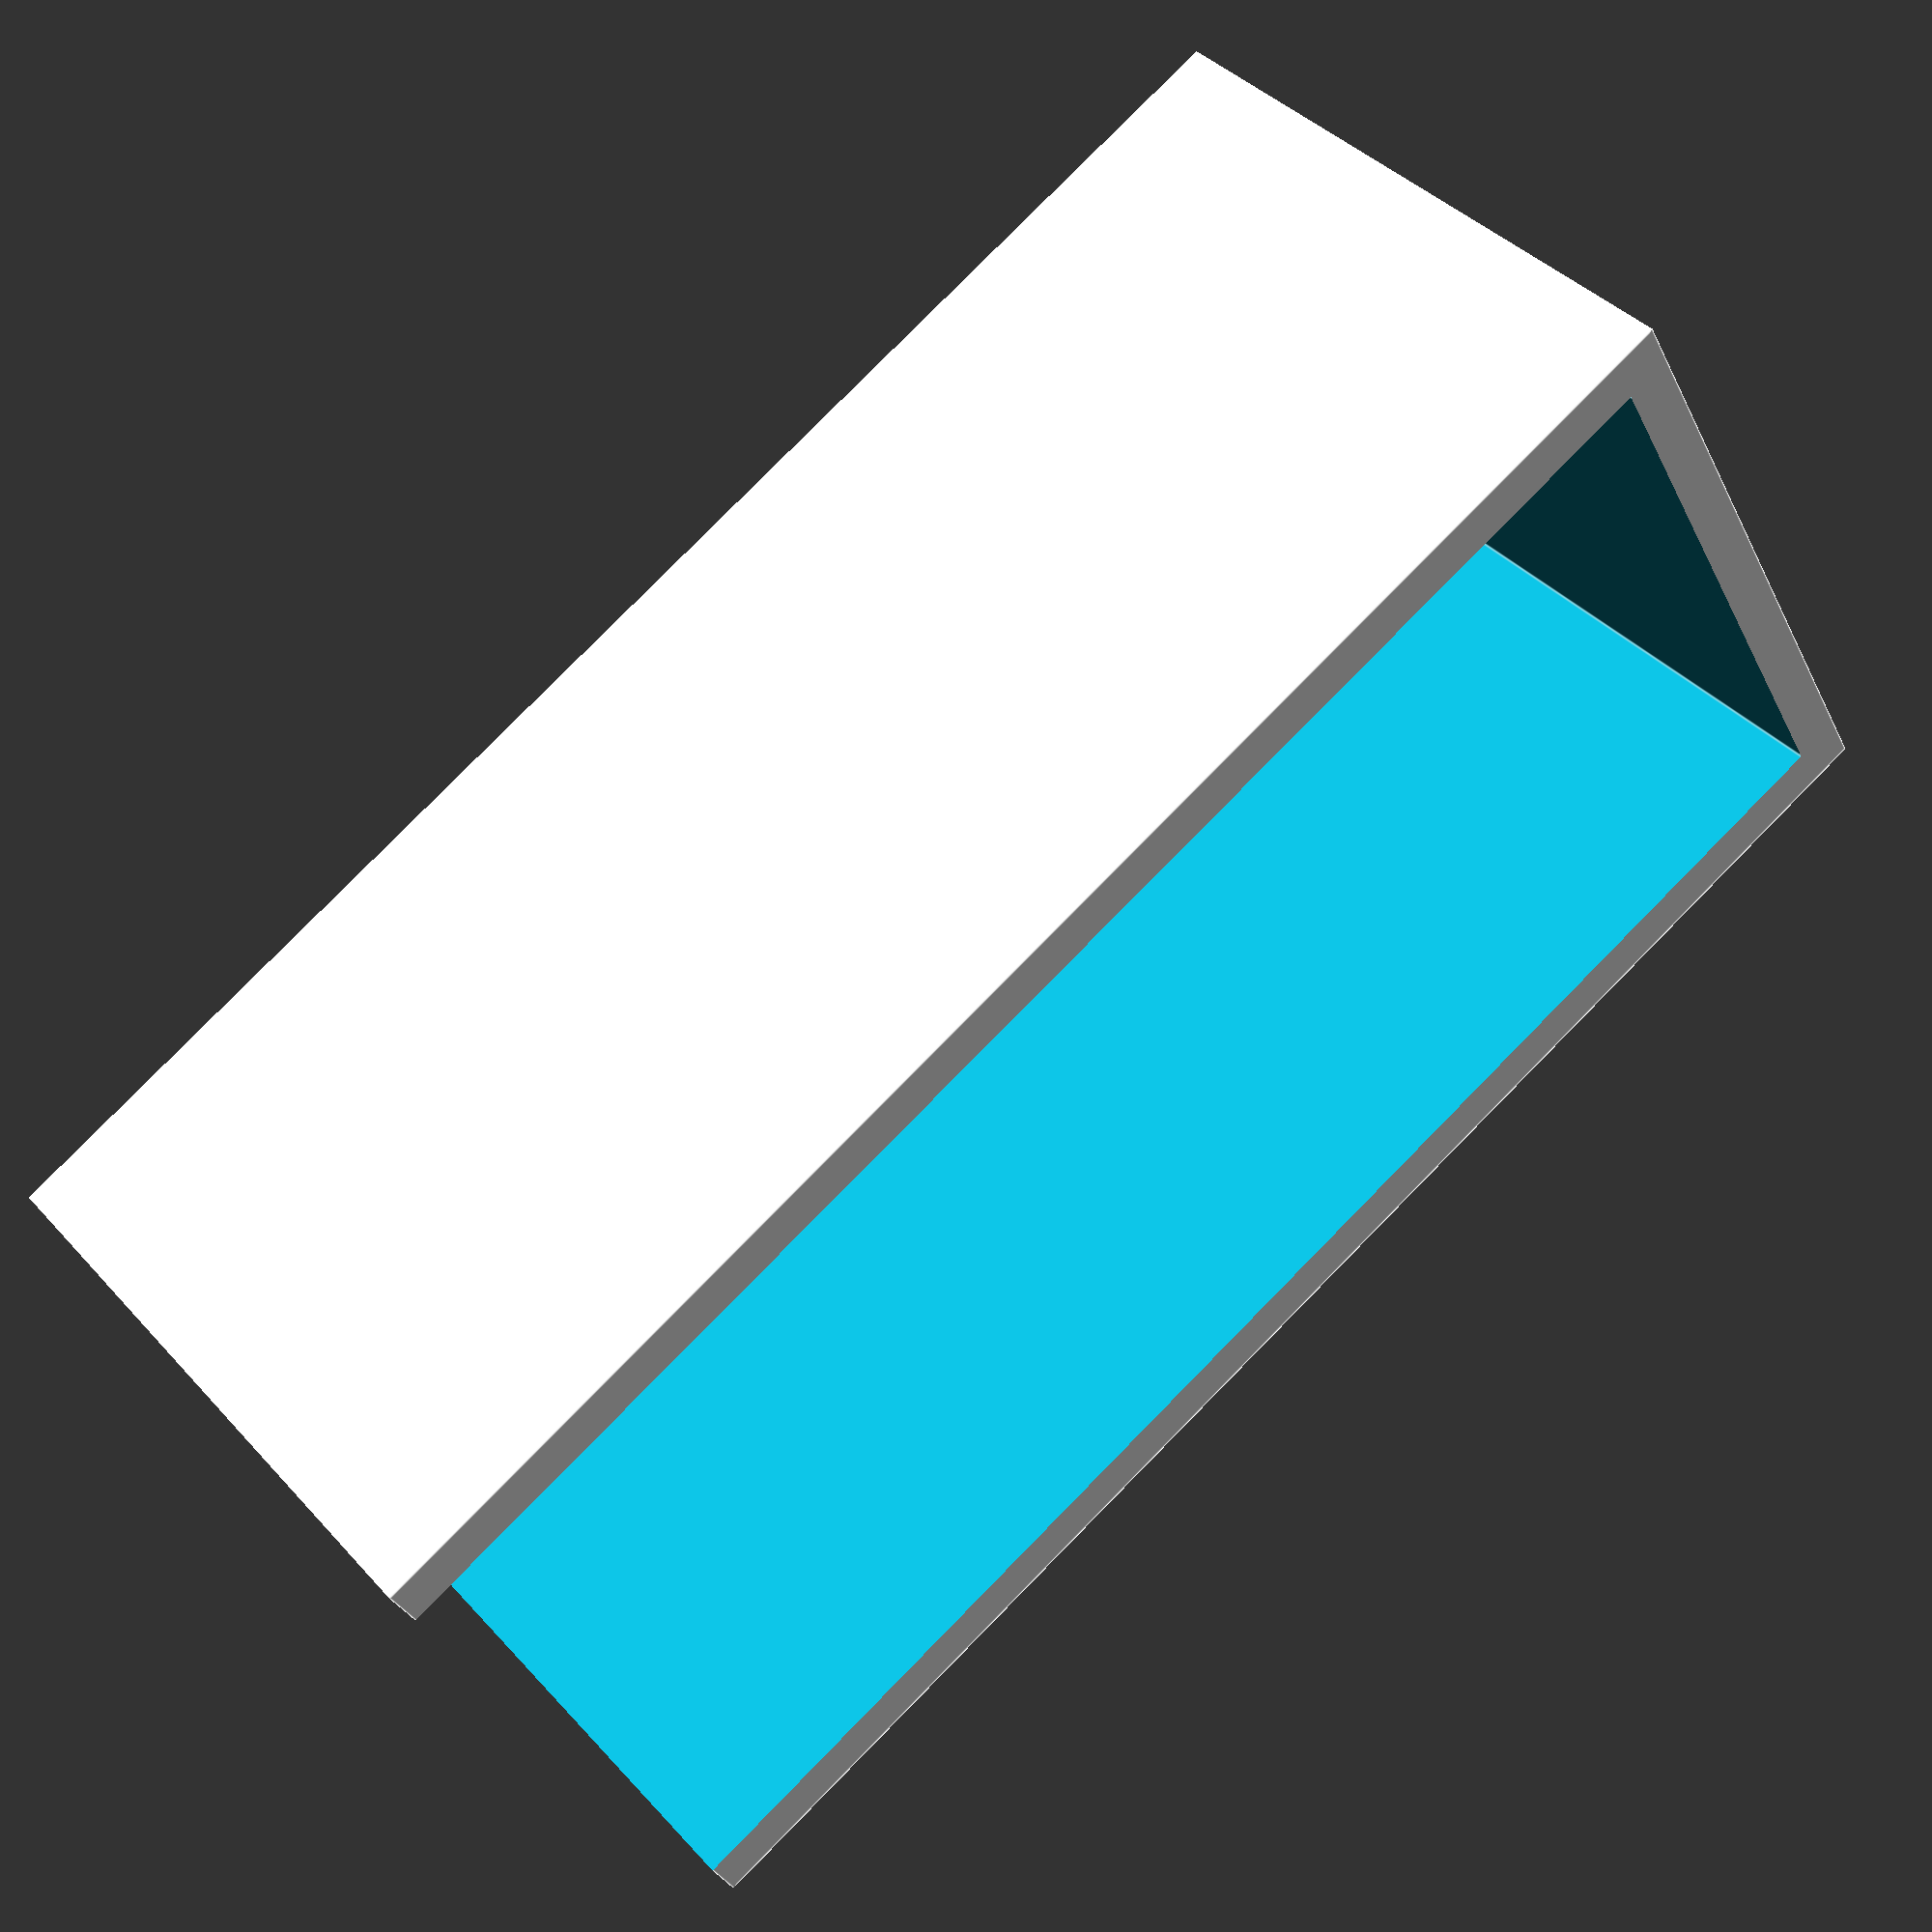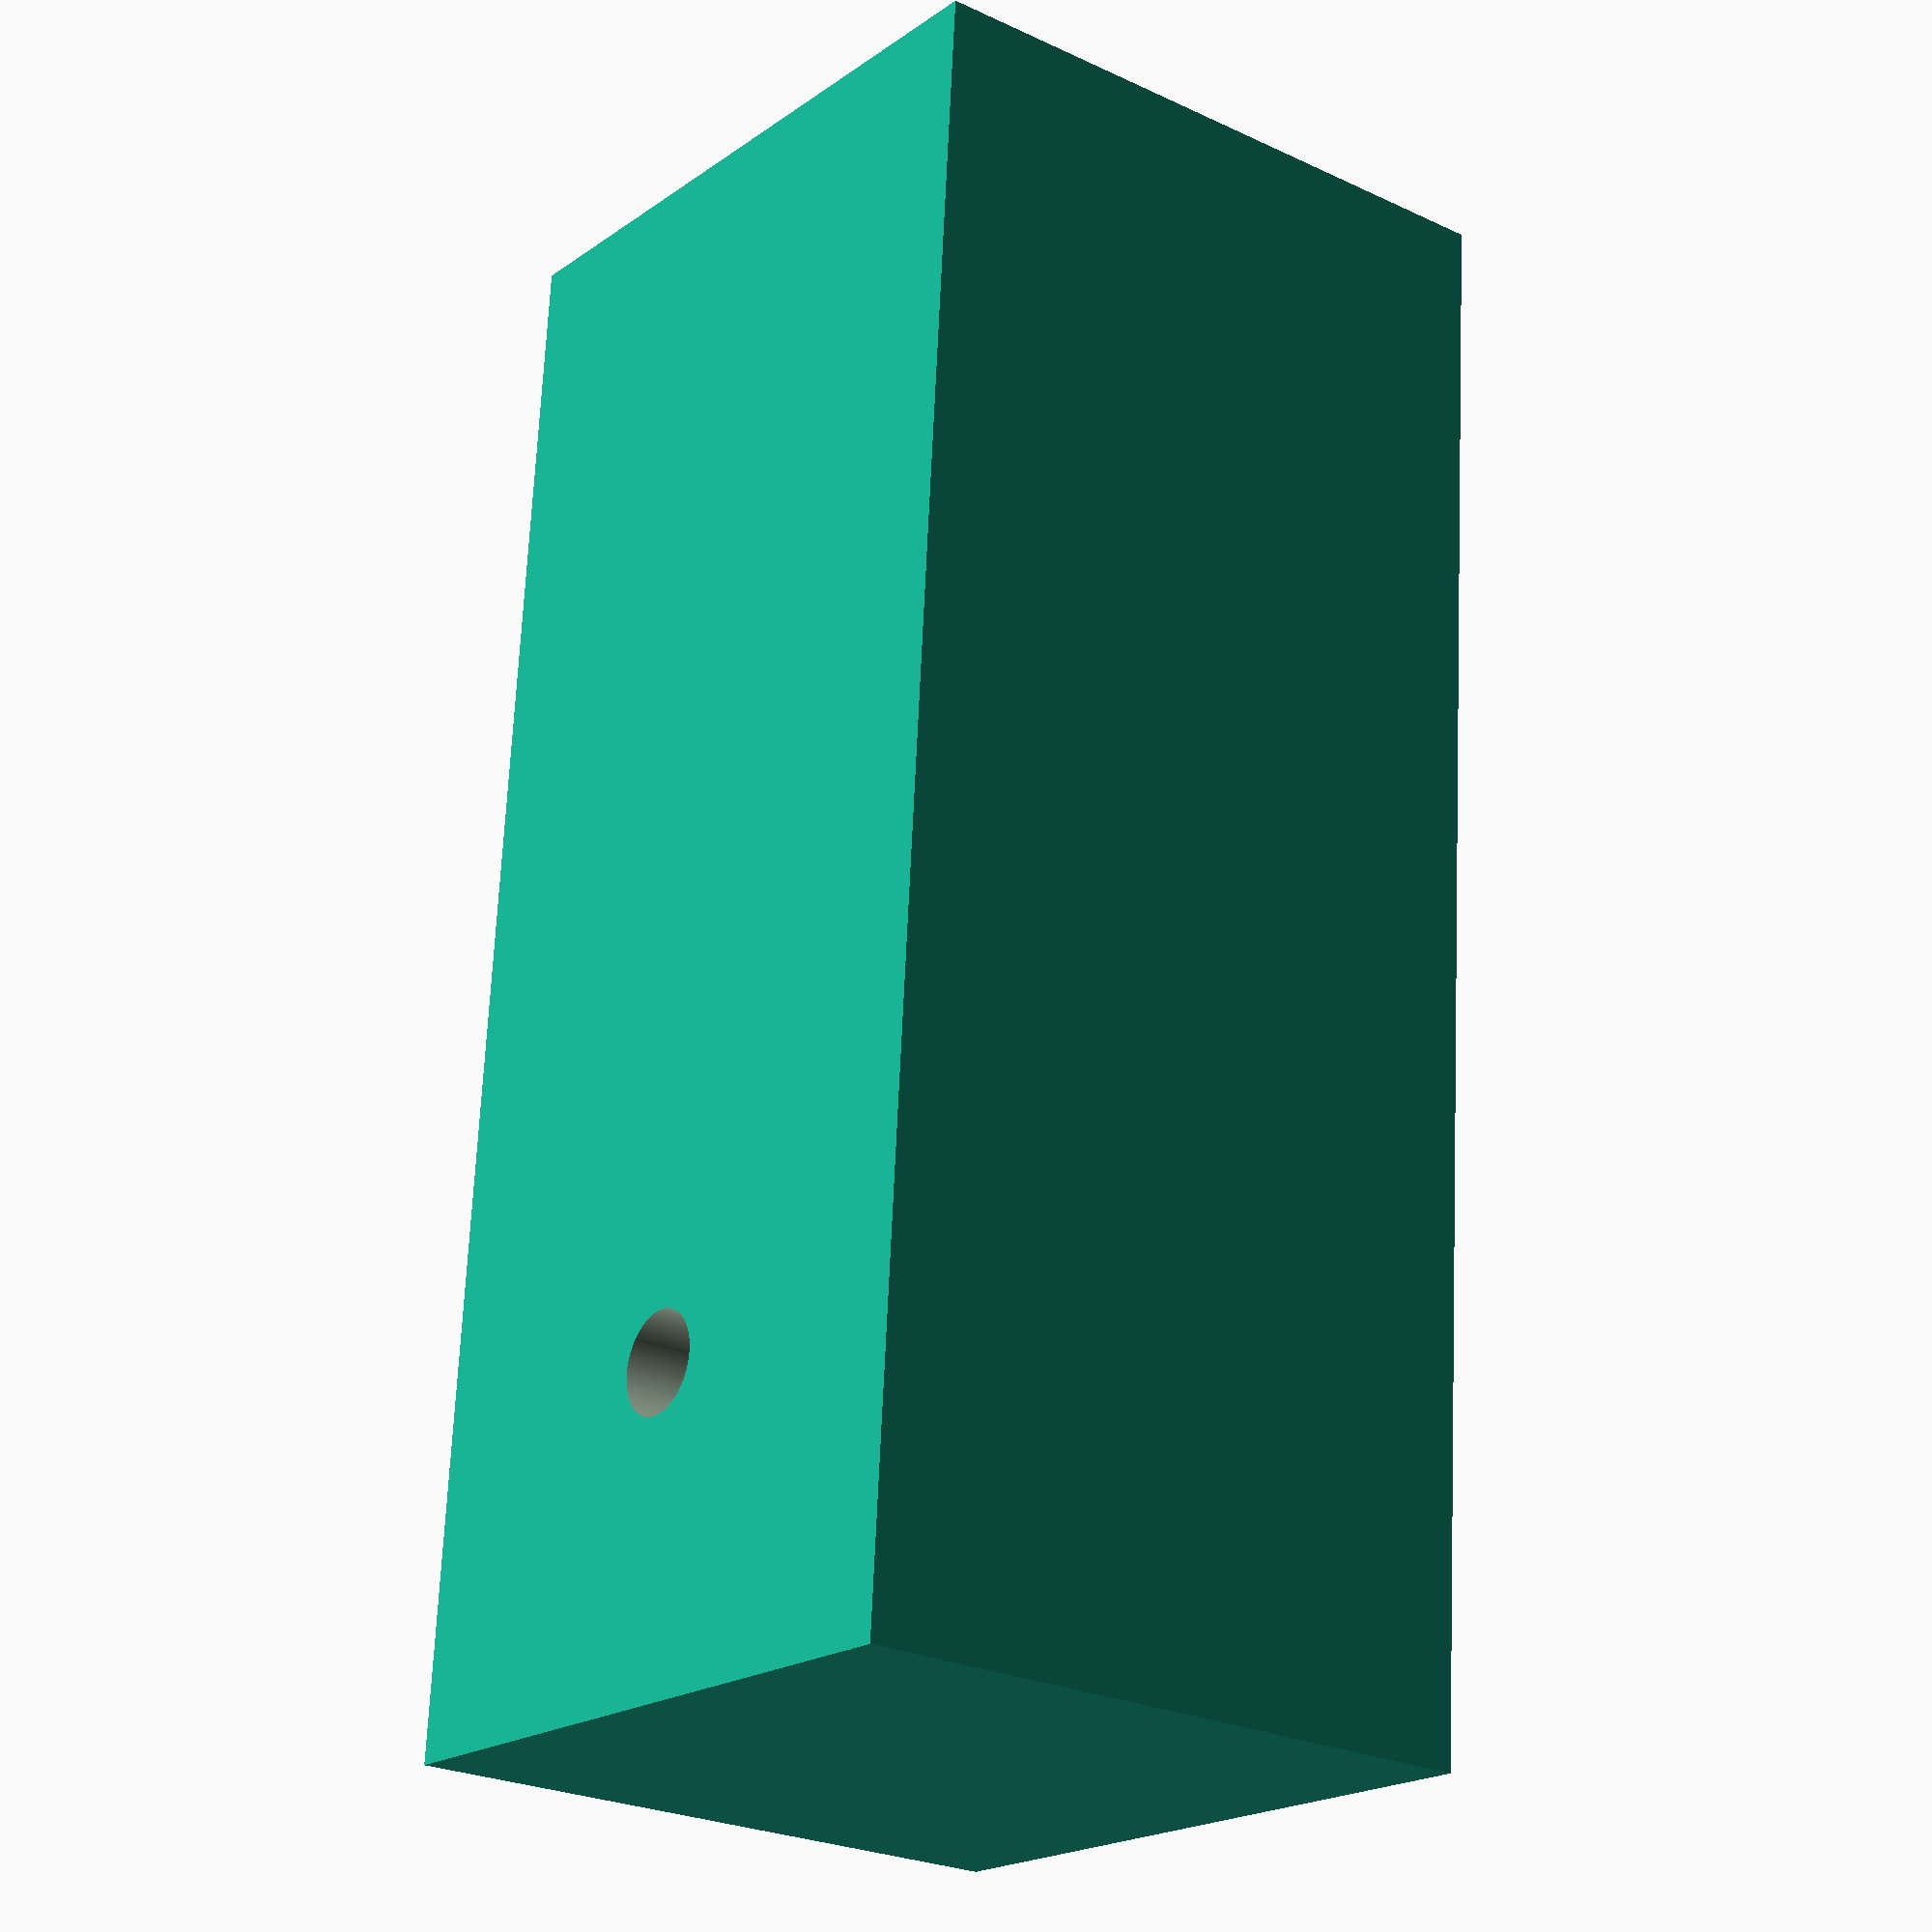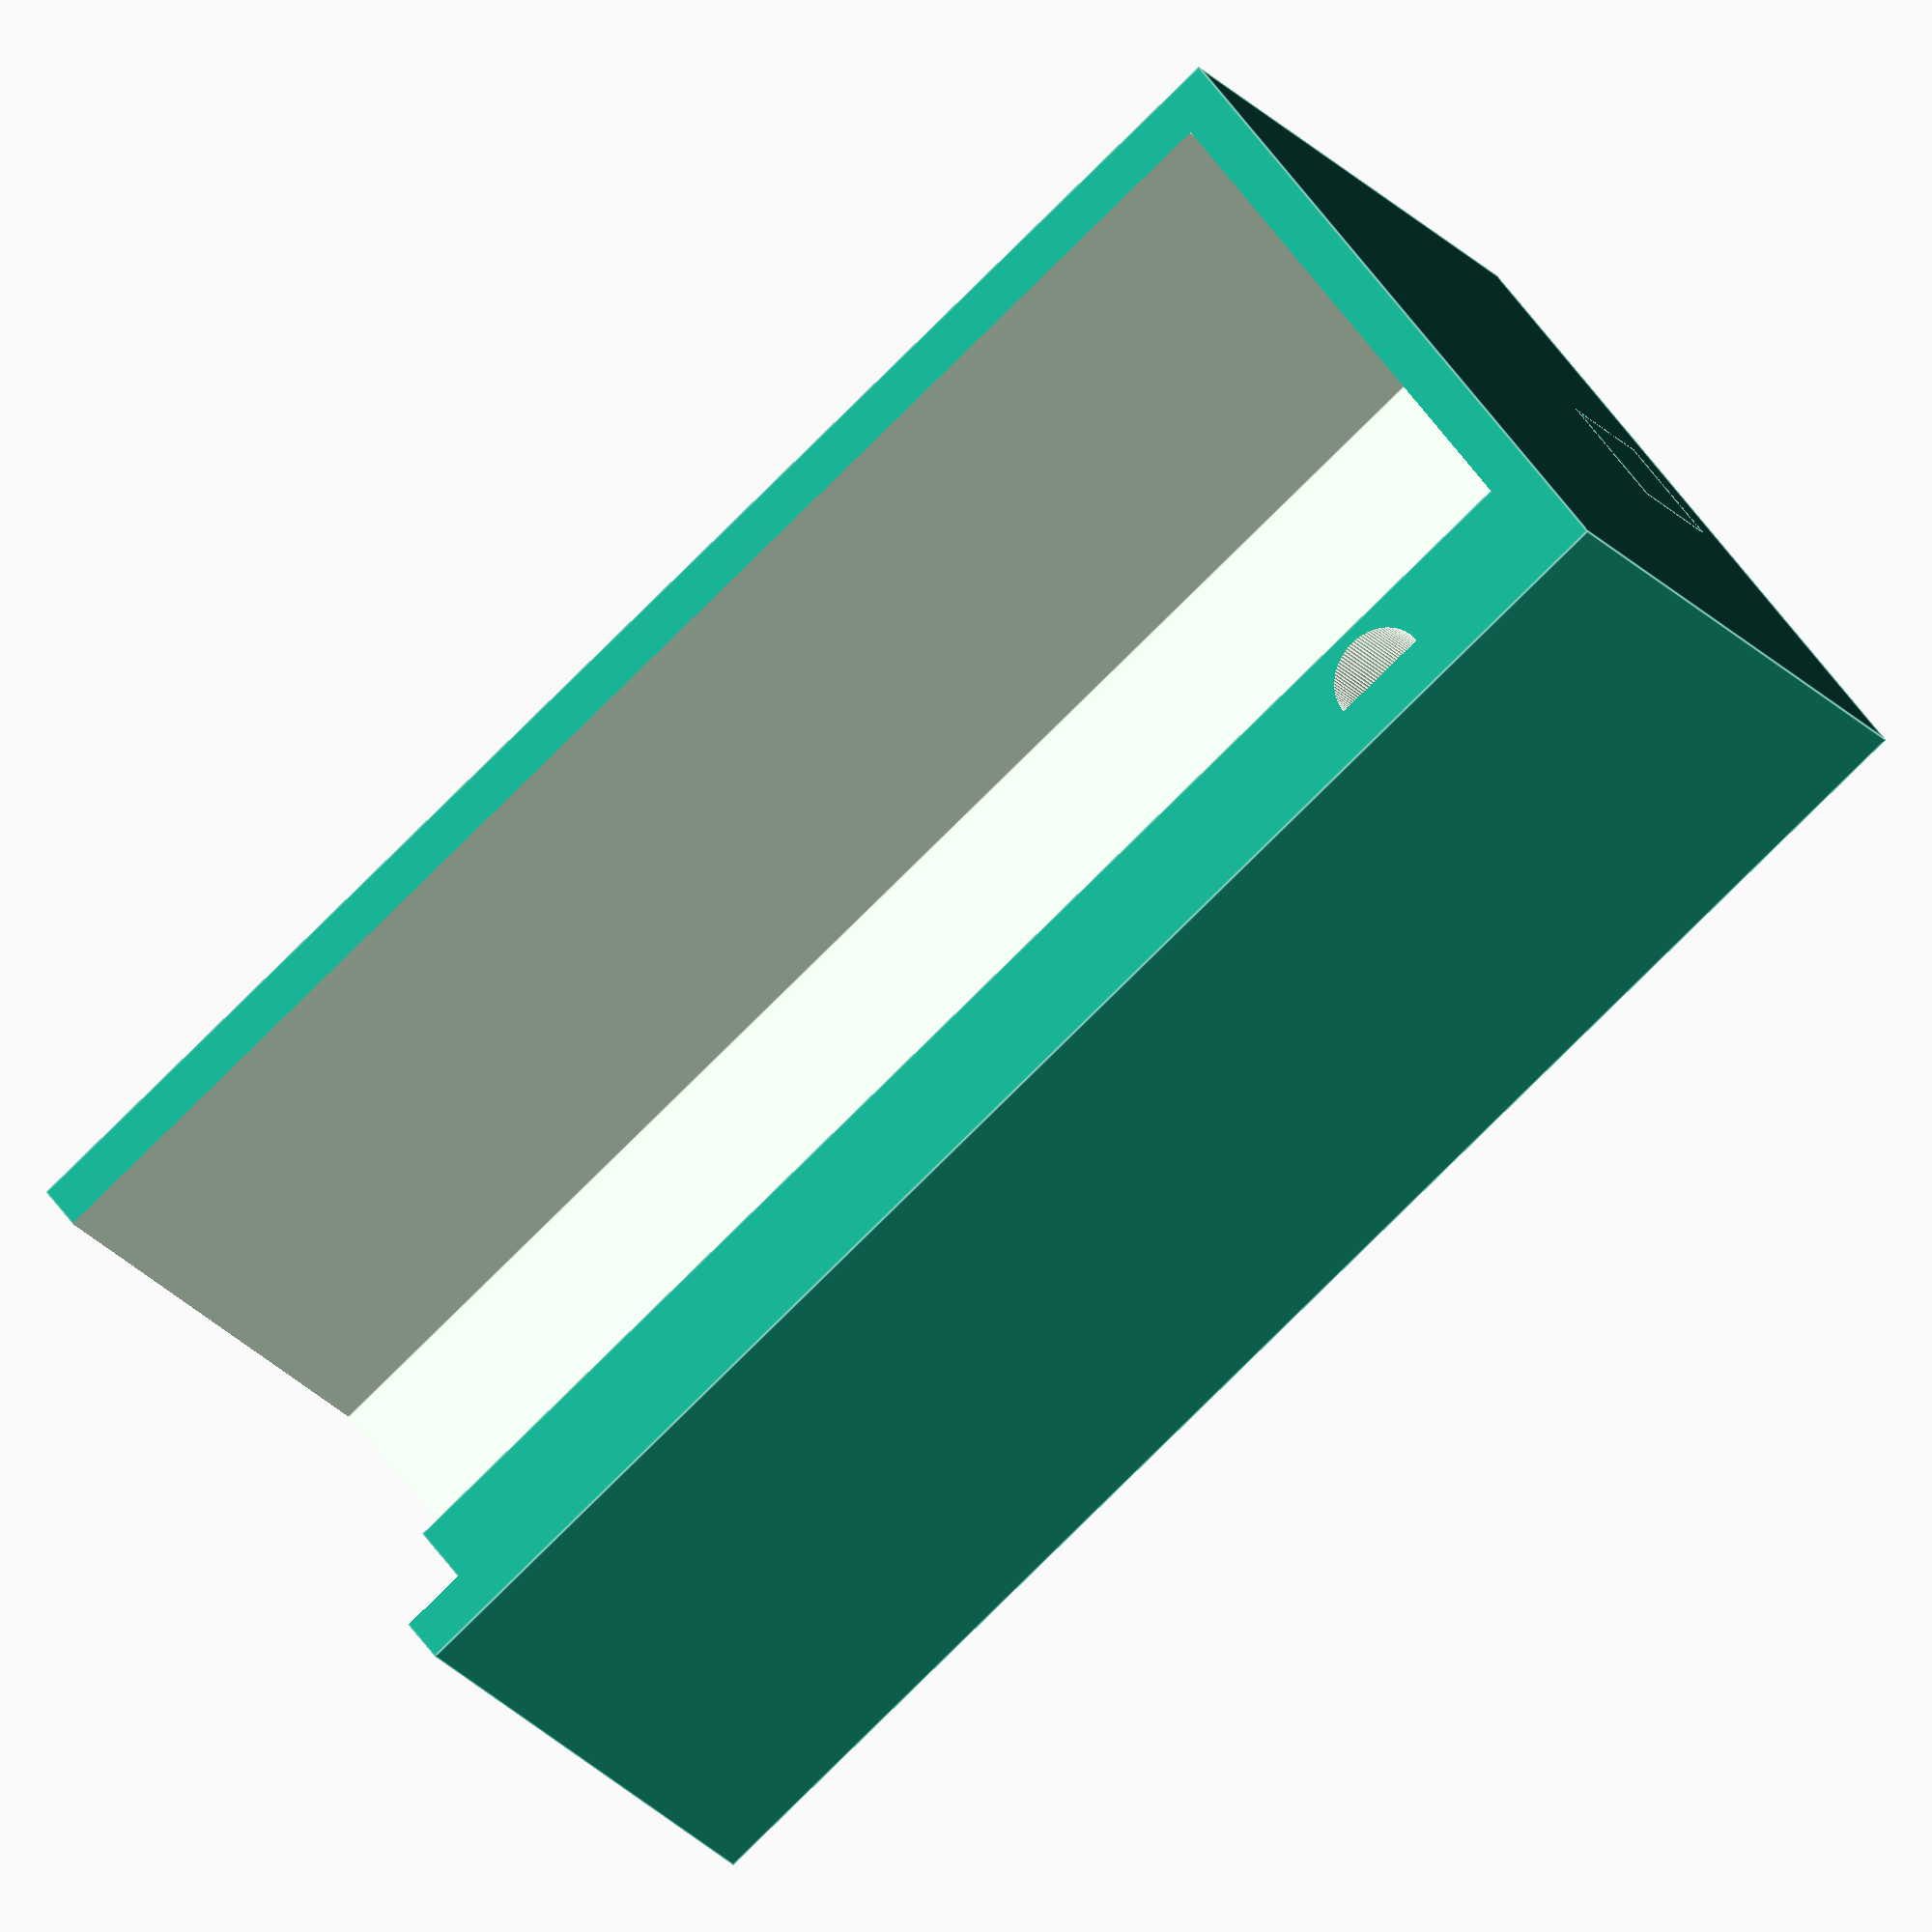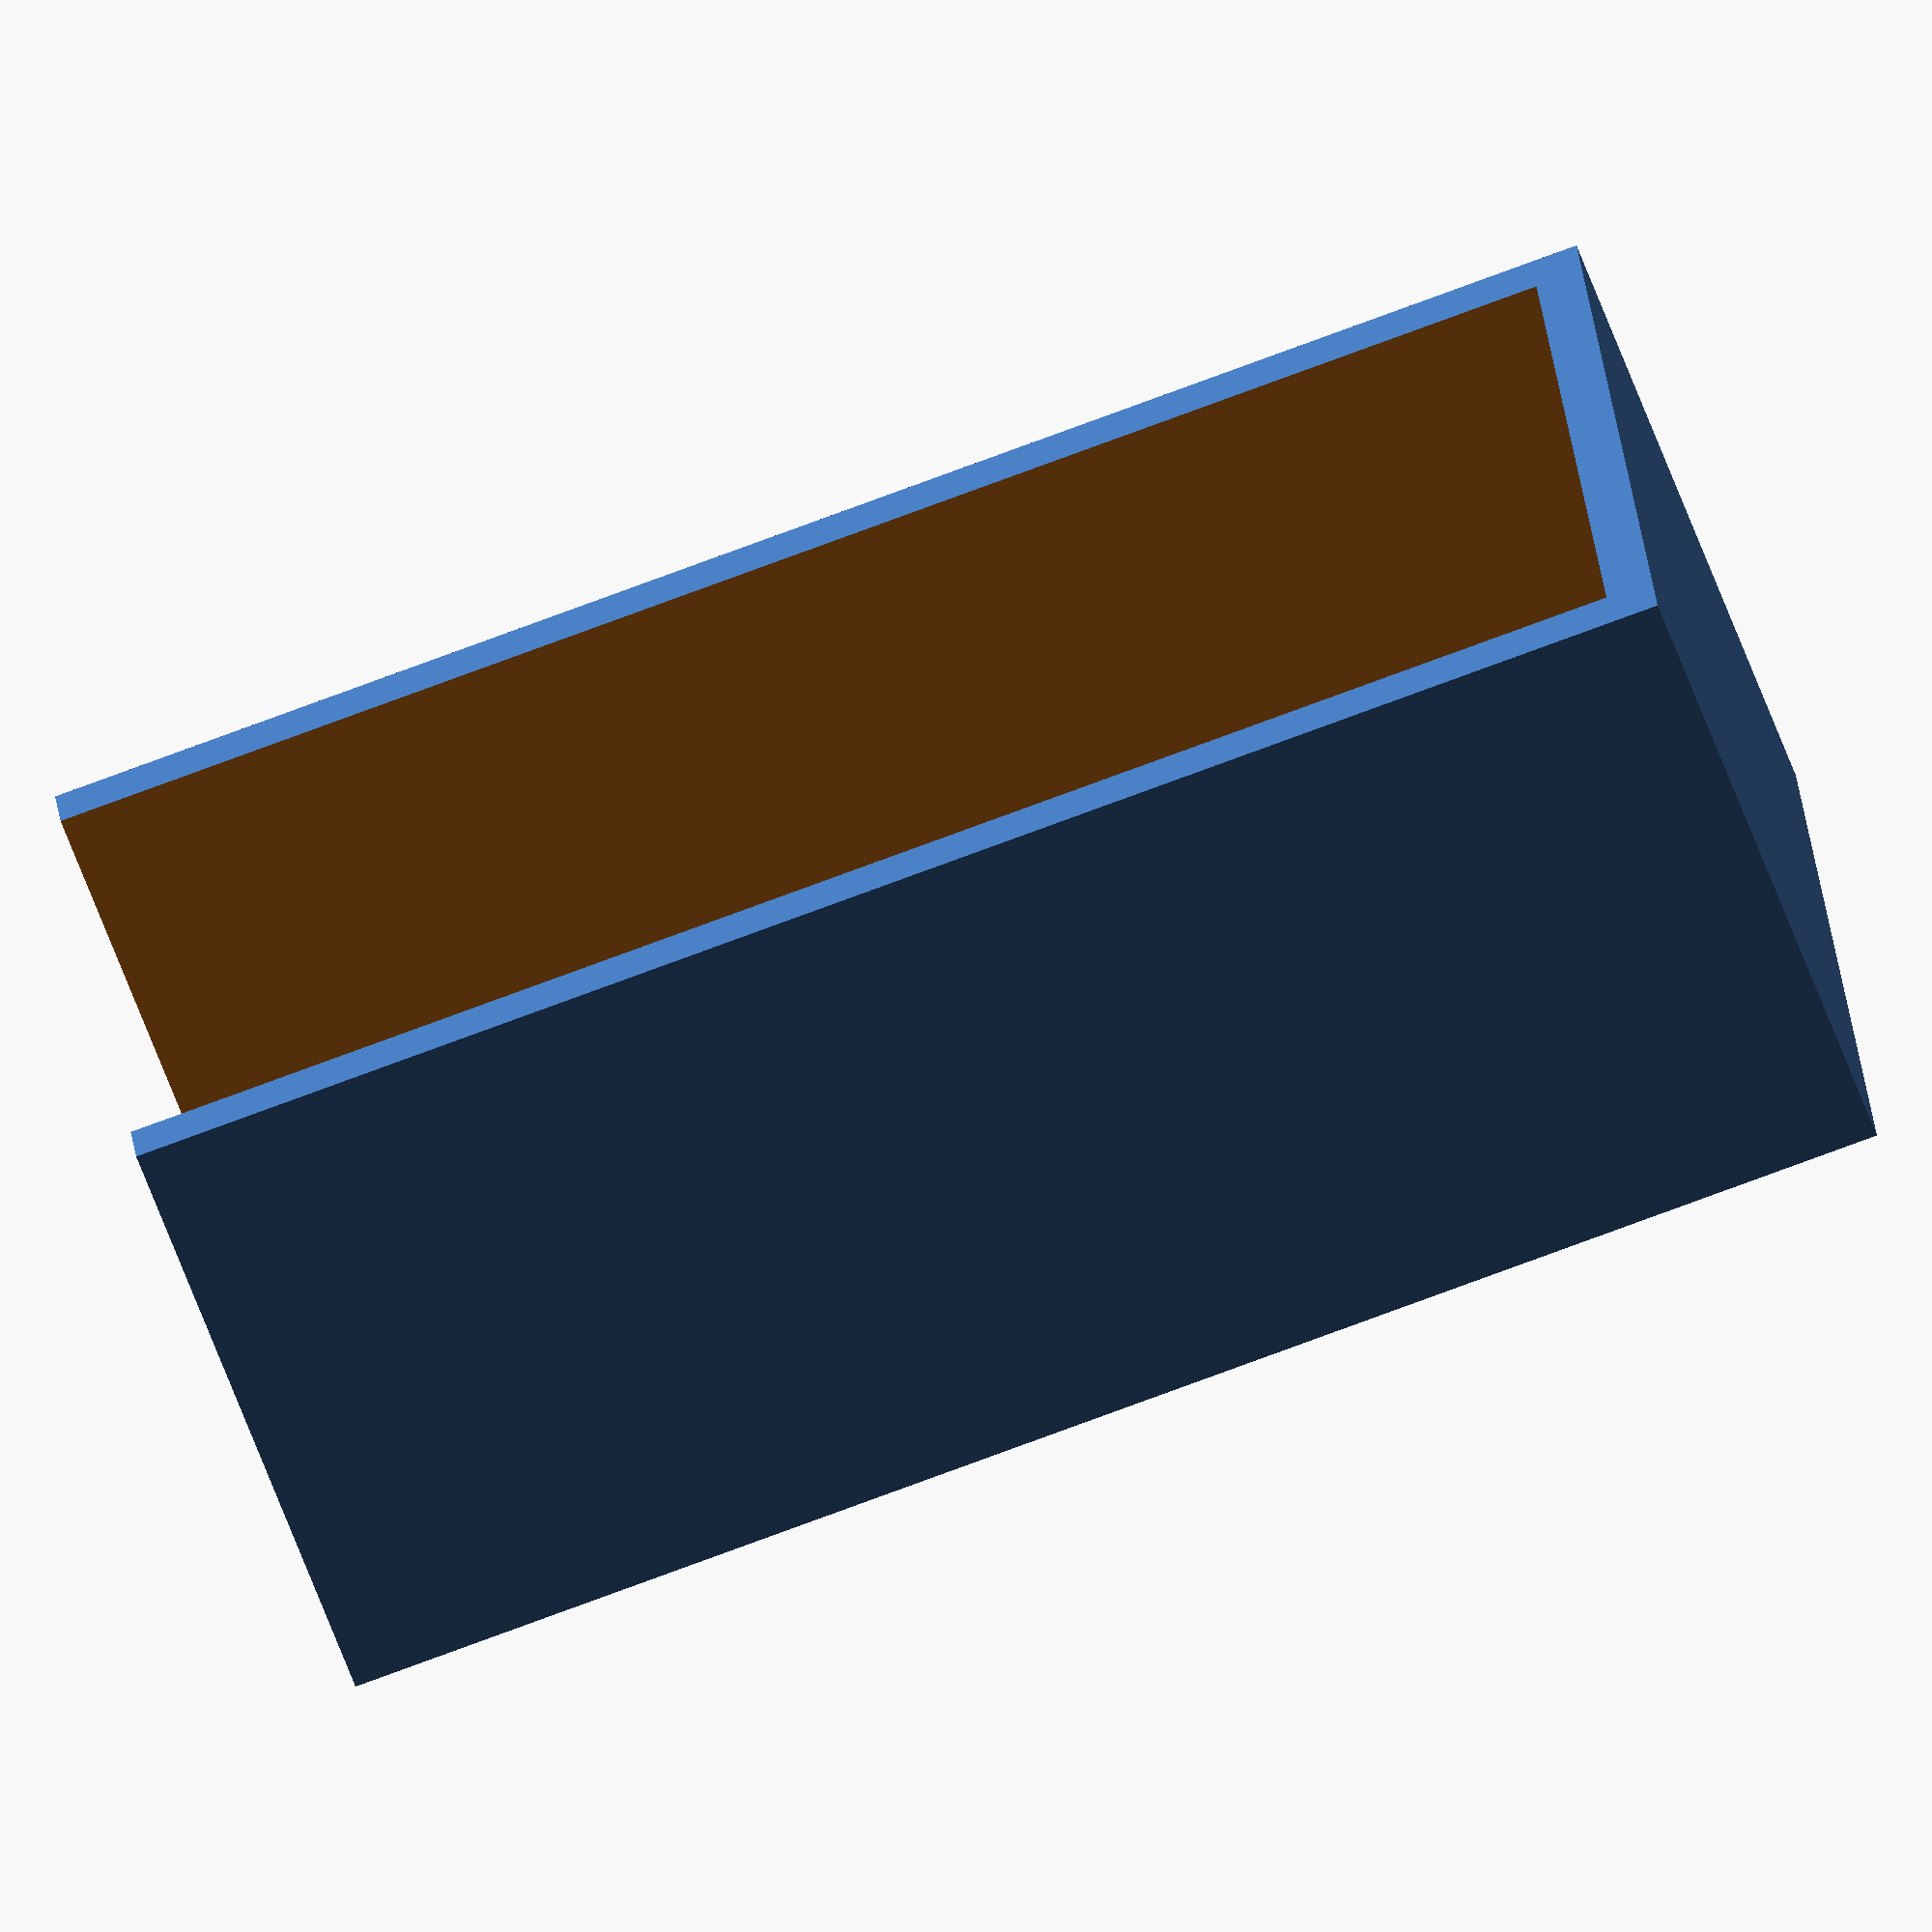
<openscad>
$fn = 100;
padding = 3;
xz = 38.1;
y = 100;
channel_xz = 8.128;
drill_dia = 6.35;
difference() {
  union() {
    //main hollow box
    difference() {
      cube([xz+padding*2, y, xz+padding]);
      translate([padding, padding, padding]) {
        cube([xz, y, xz+1]);
      }
    }
    //channel
    translate([(xz+padding*2)/2 - channel_xz/2, 0, padding]) {
      cube([channel_xz, y, channel_xz]);
    }
  }
  // drill hole
  translate([(xz+padding*2)/2, 20, -1]) {
    cylinder(d=drill_dia, h=xz+padding*2);
  }
}

</openscad>
<views>
elev=321.4 azim=241.1 roll=323.3 proj=p view=edges
elev=24.8 azim=355.9 roll=232.3 proj=p view=wireframe
elev=200.5 azim=52.6 roll=153.4 proj=o view=edges
elev=57.3 azim=263.1 roll=19.2 proj=o view=wireframe
</views>
